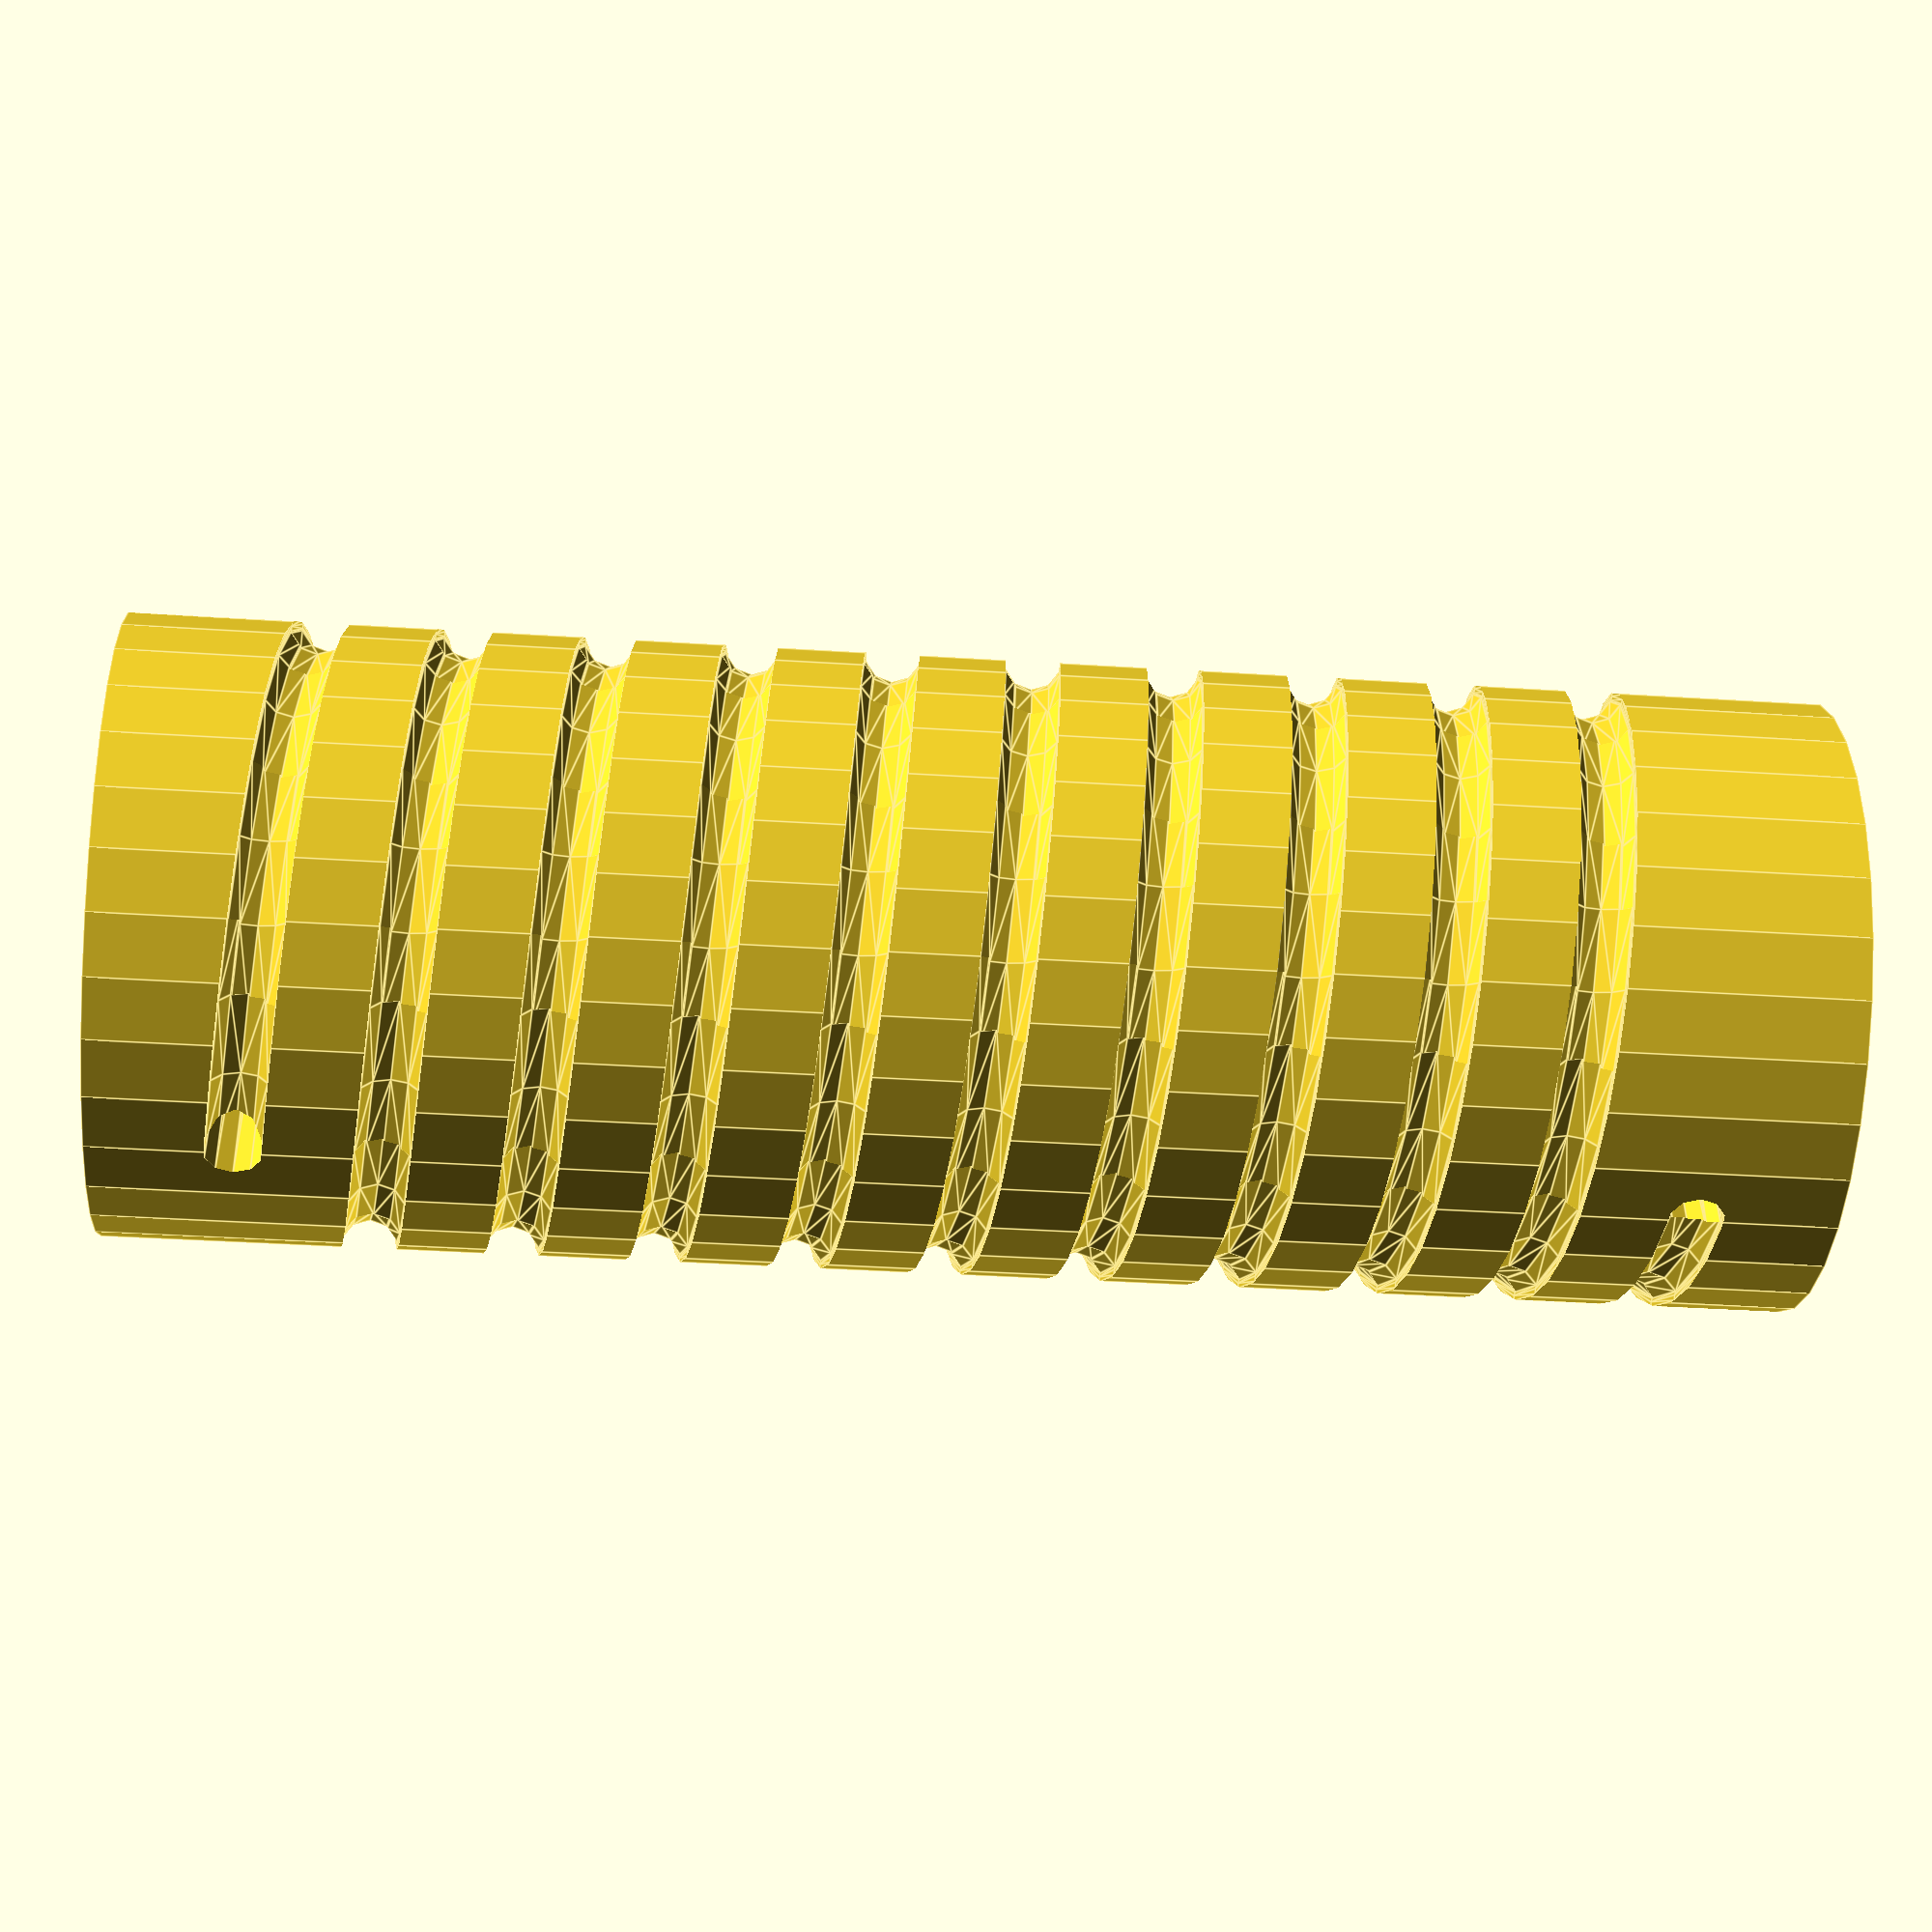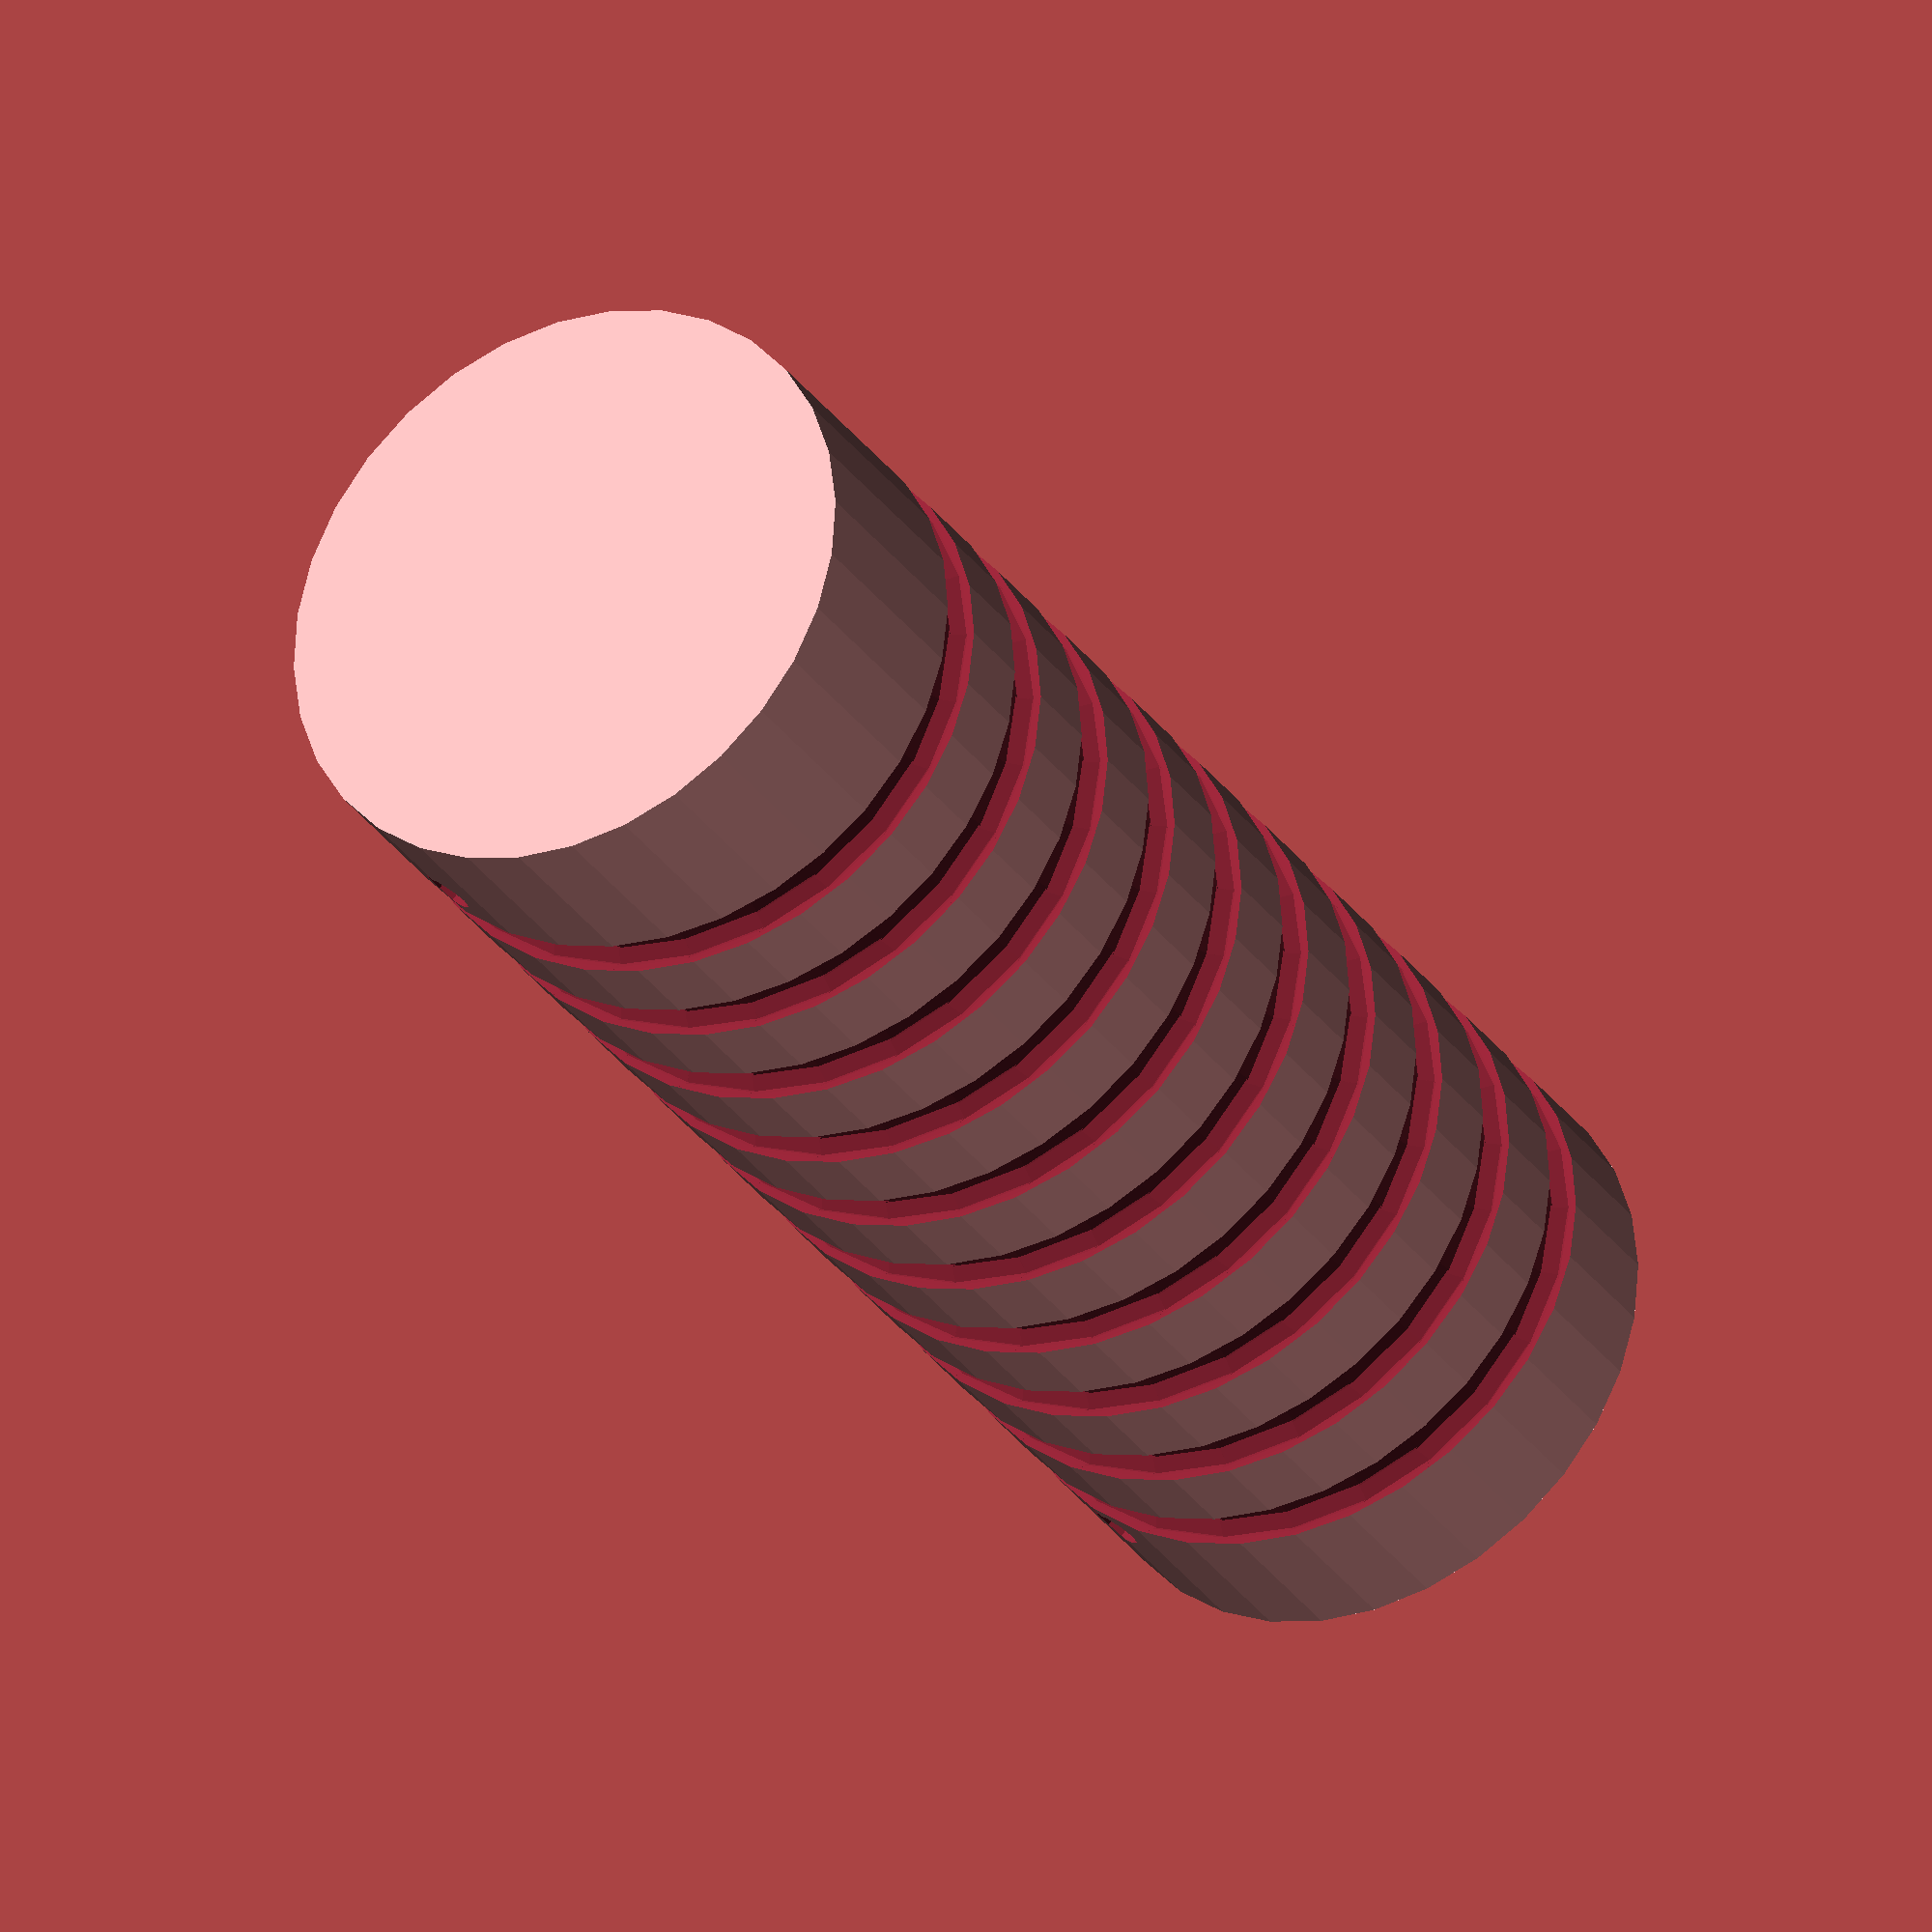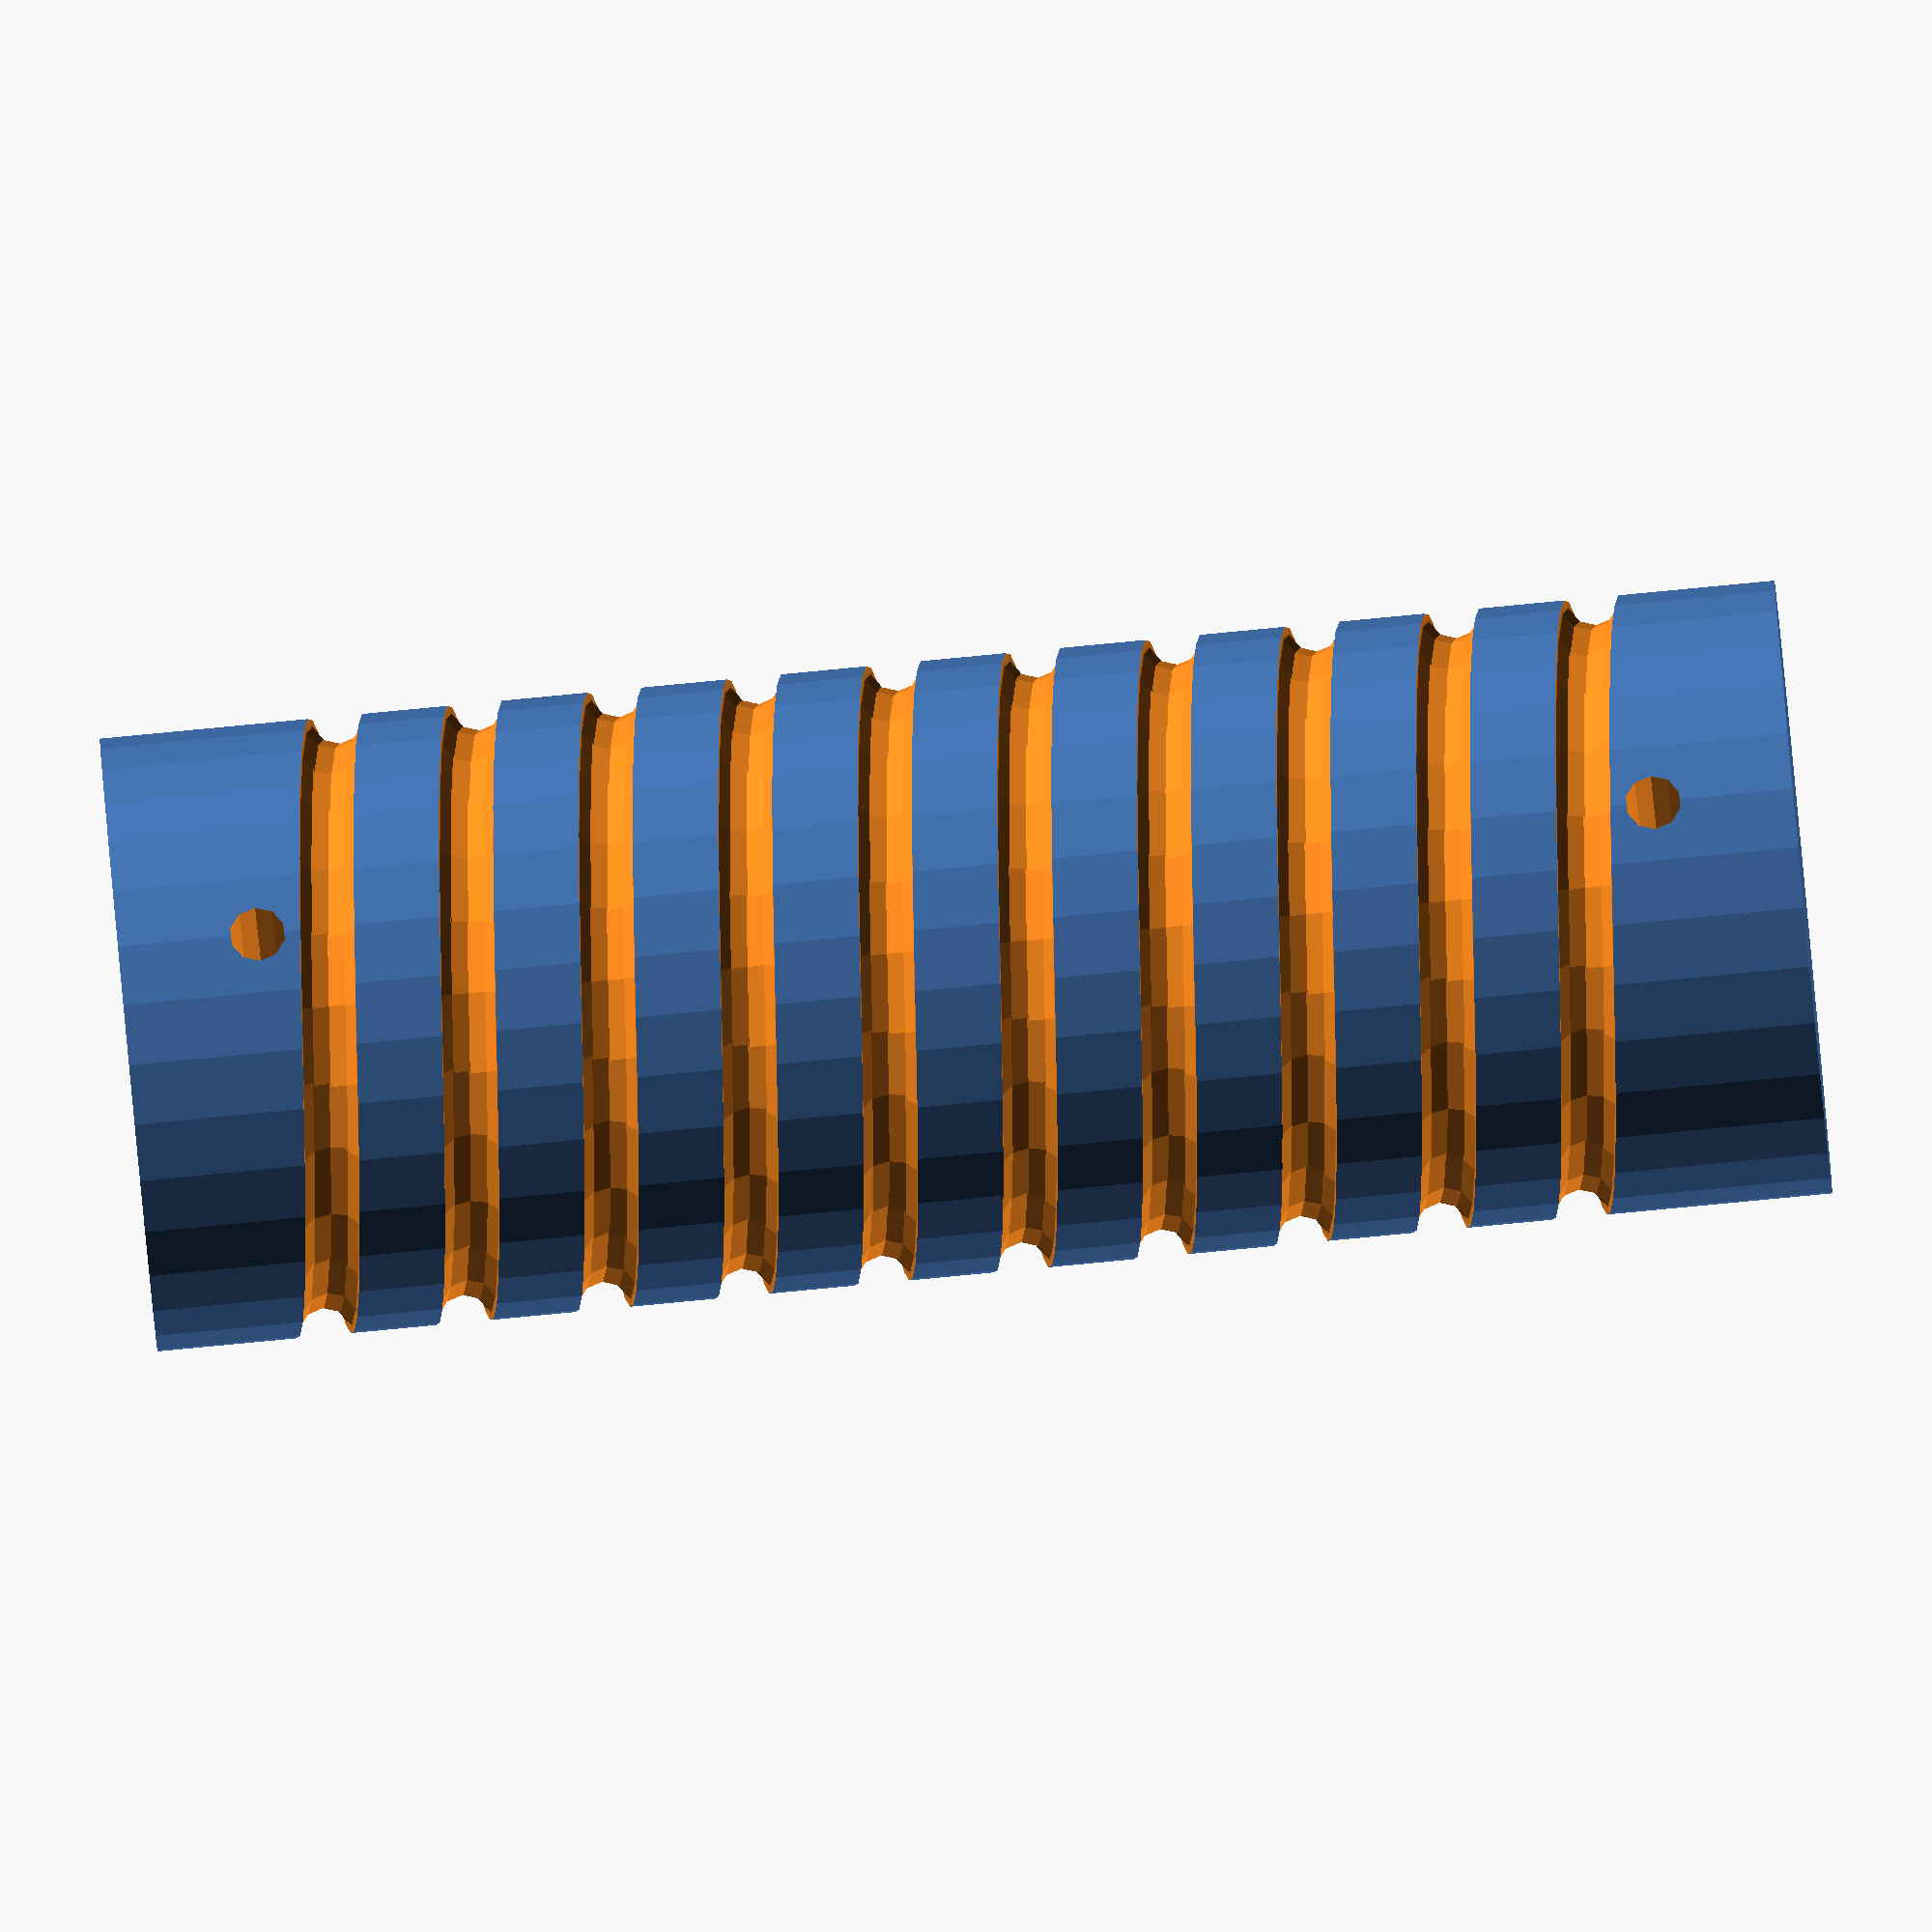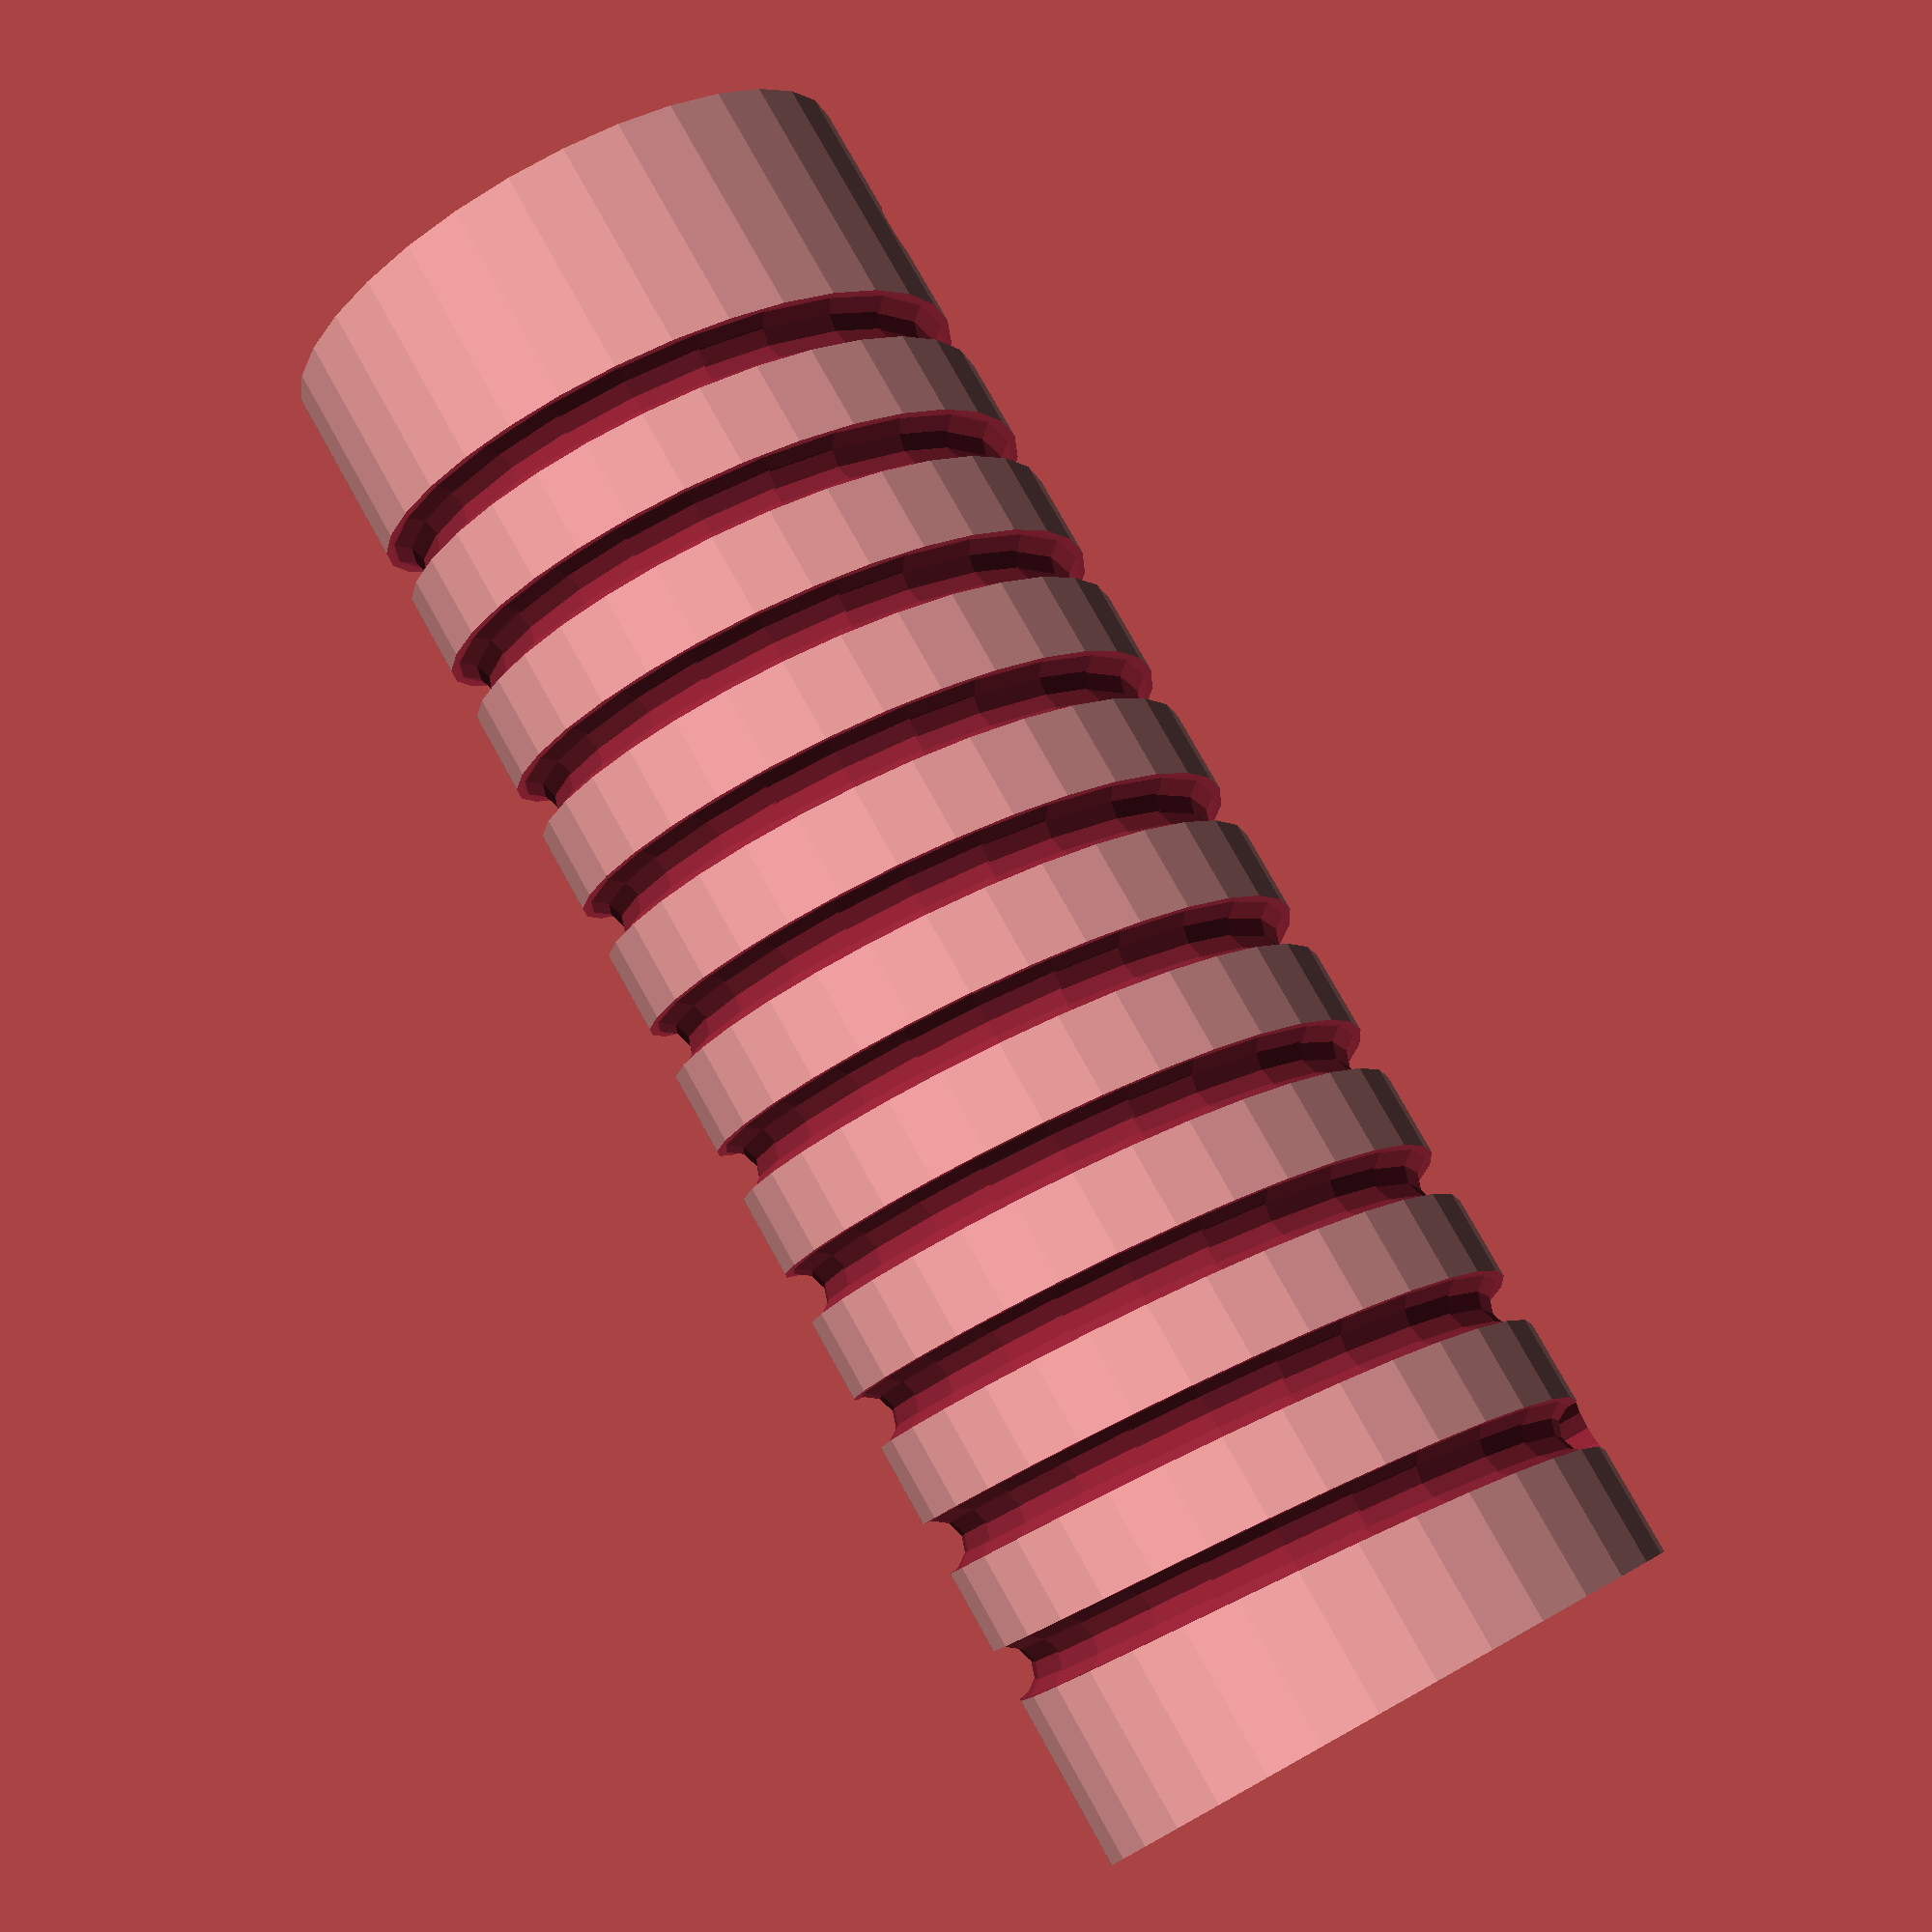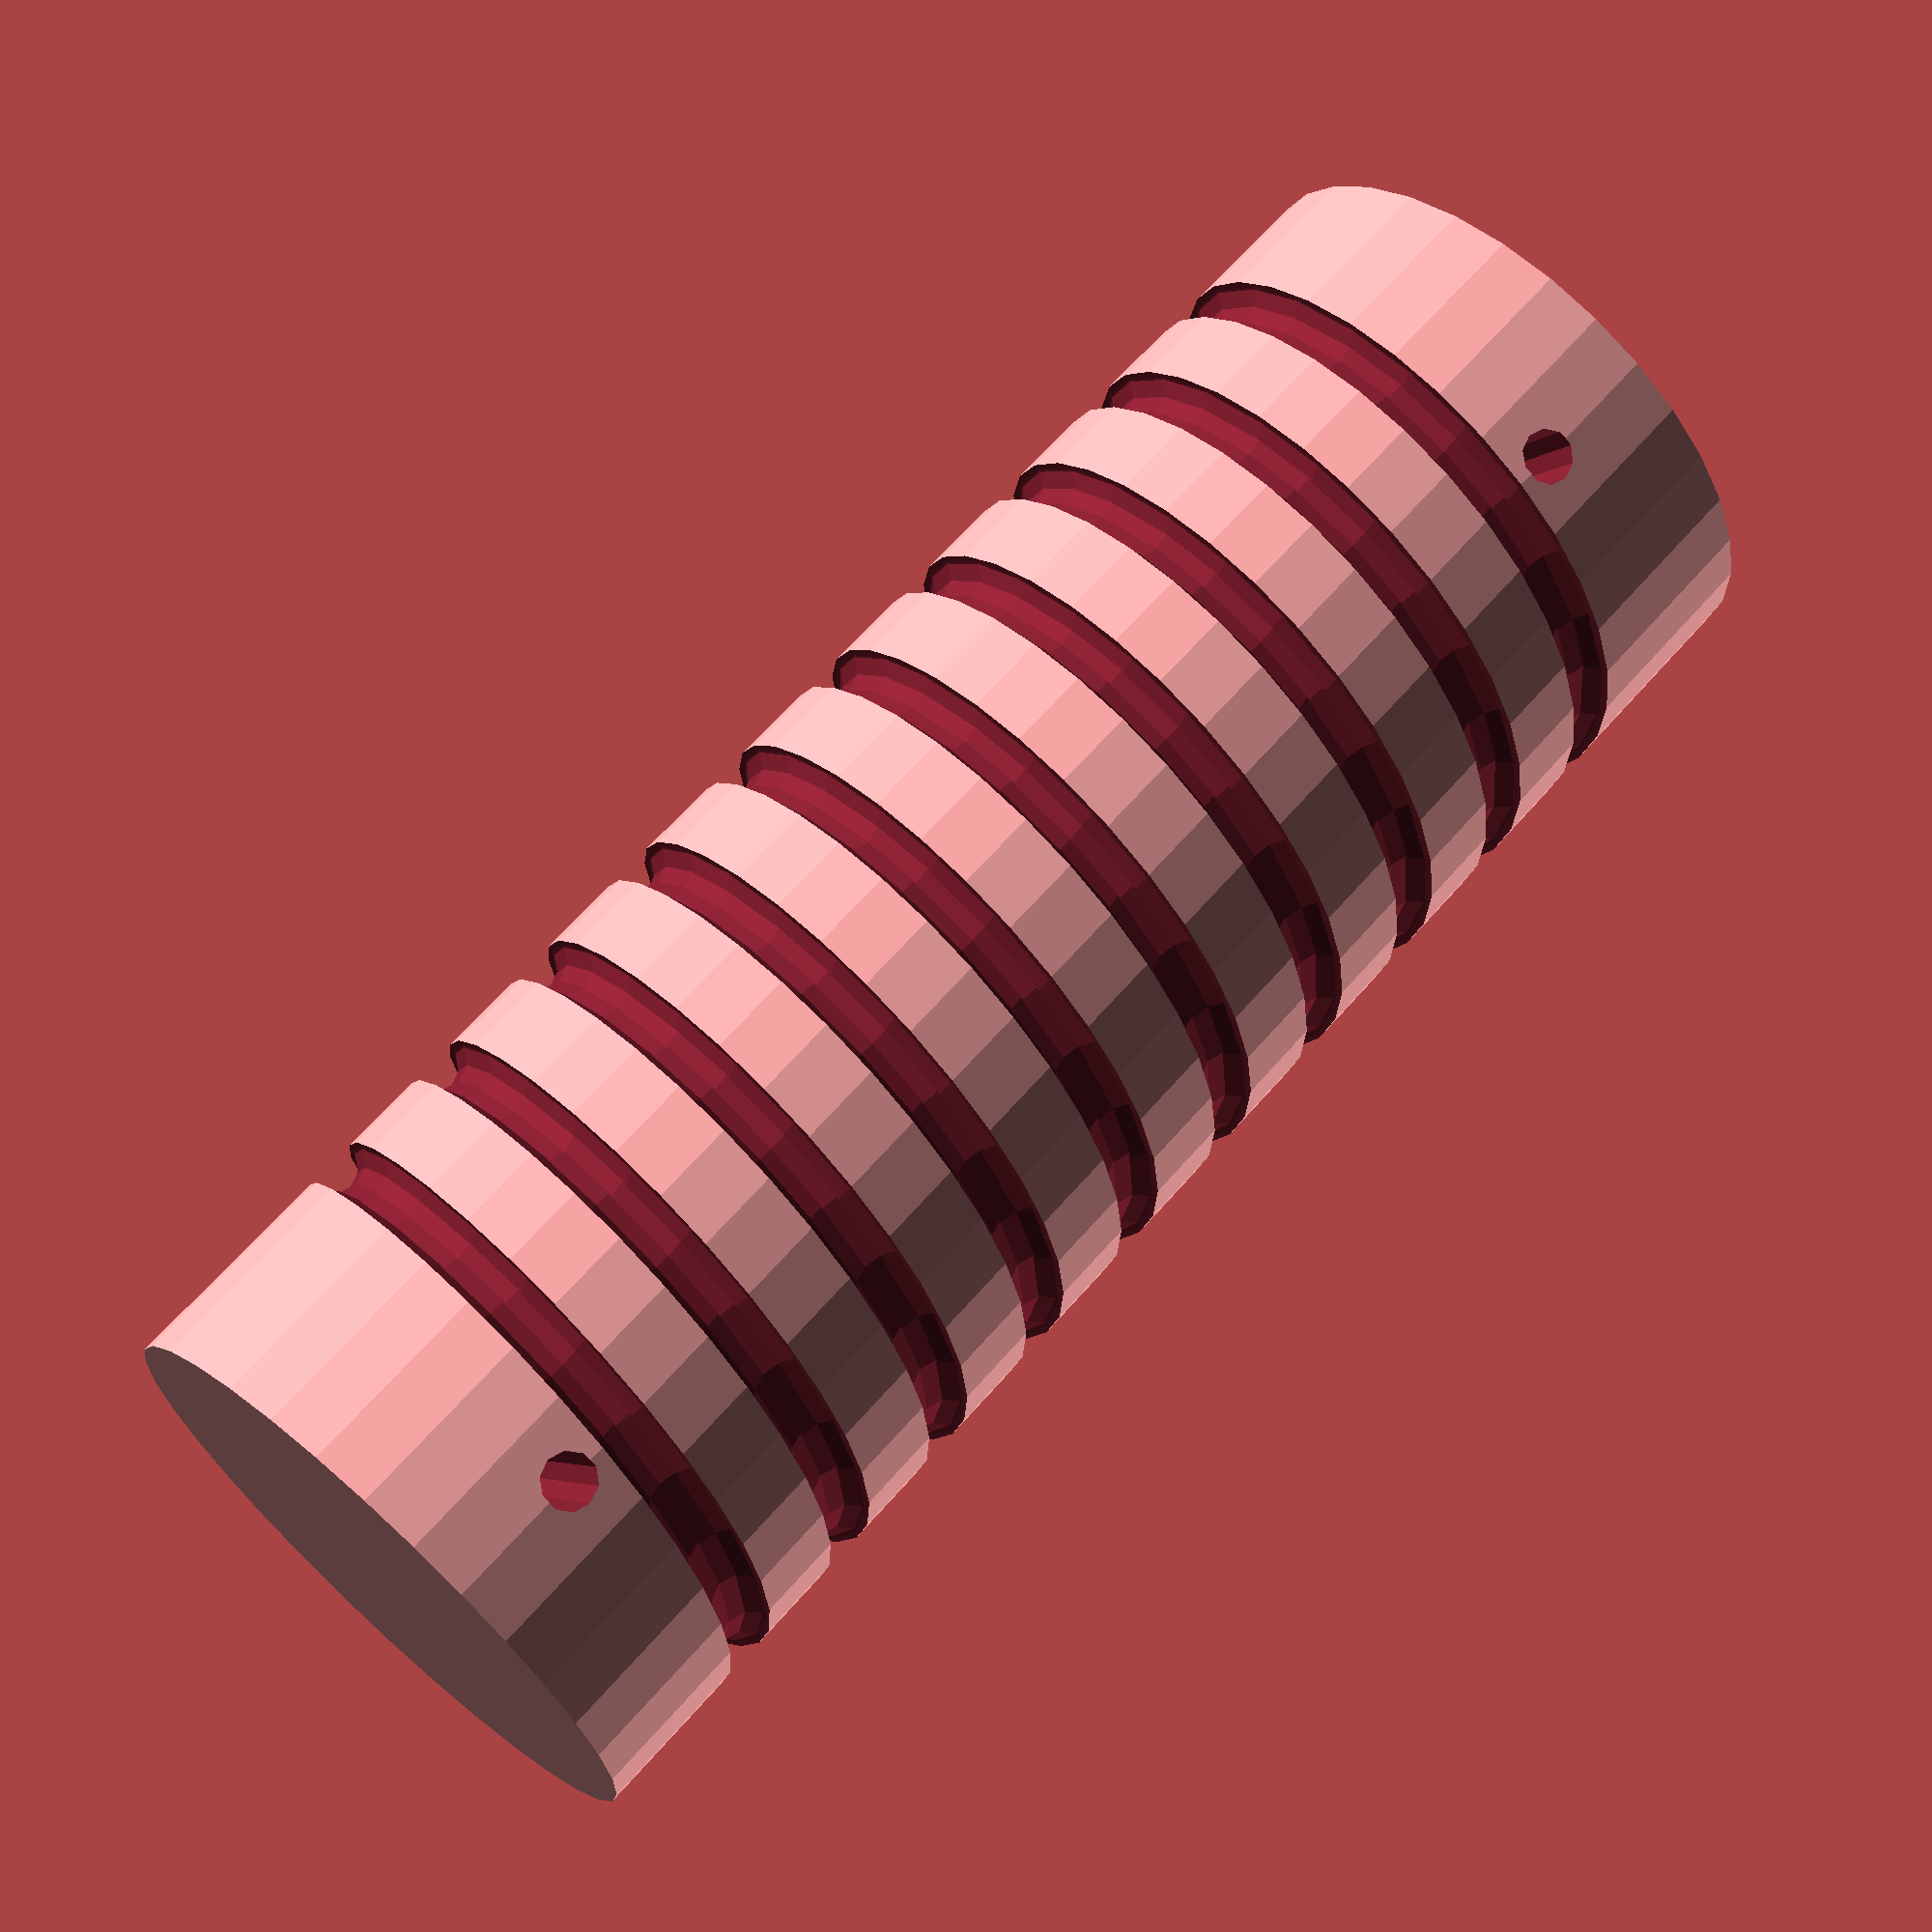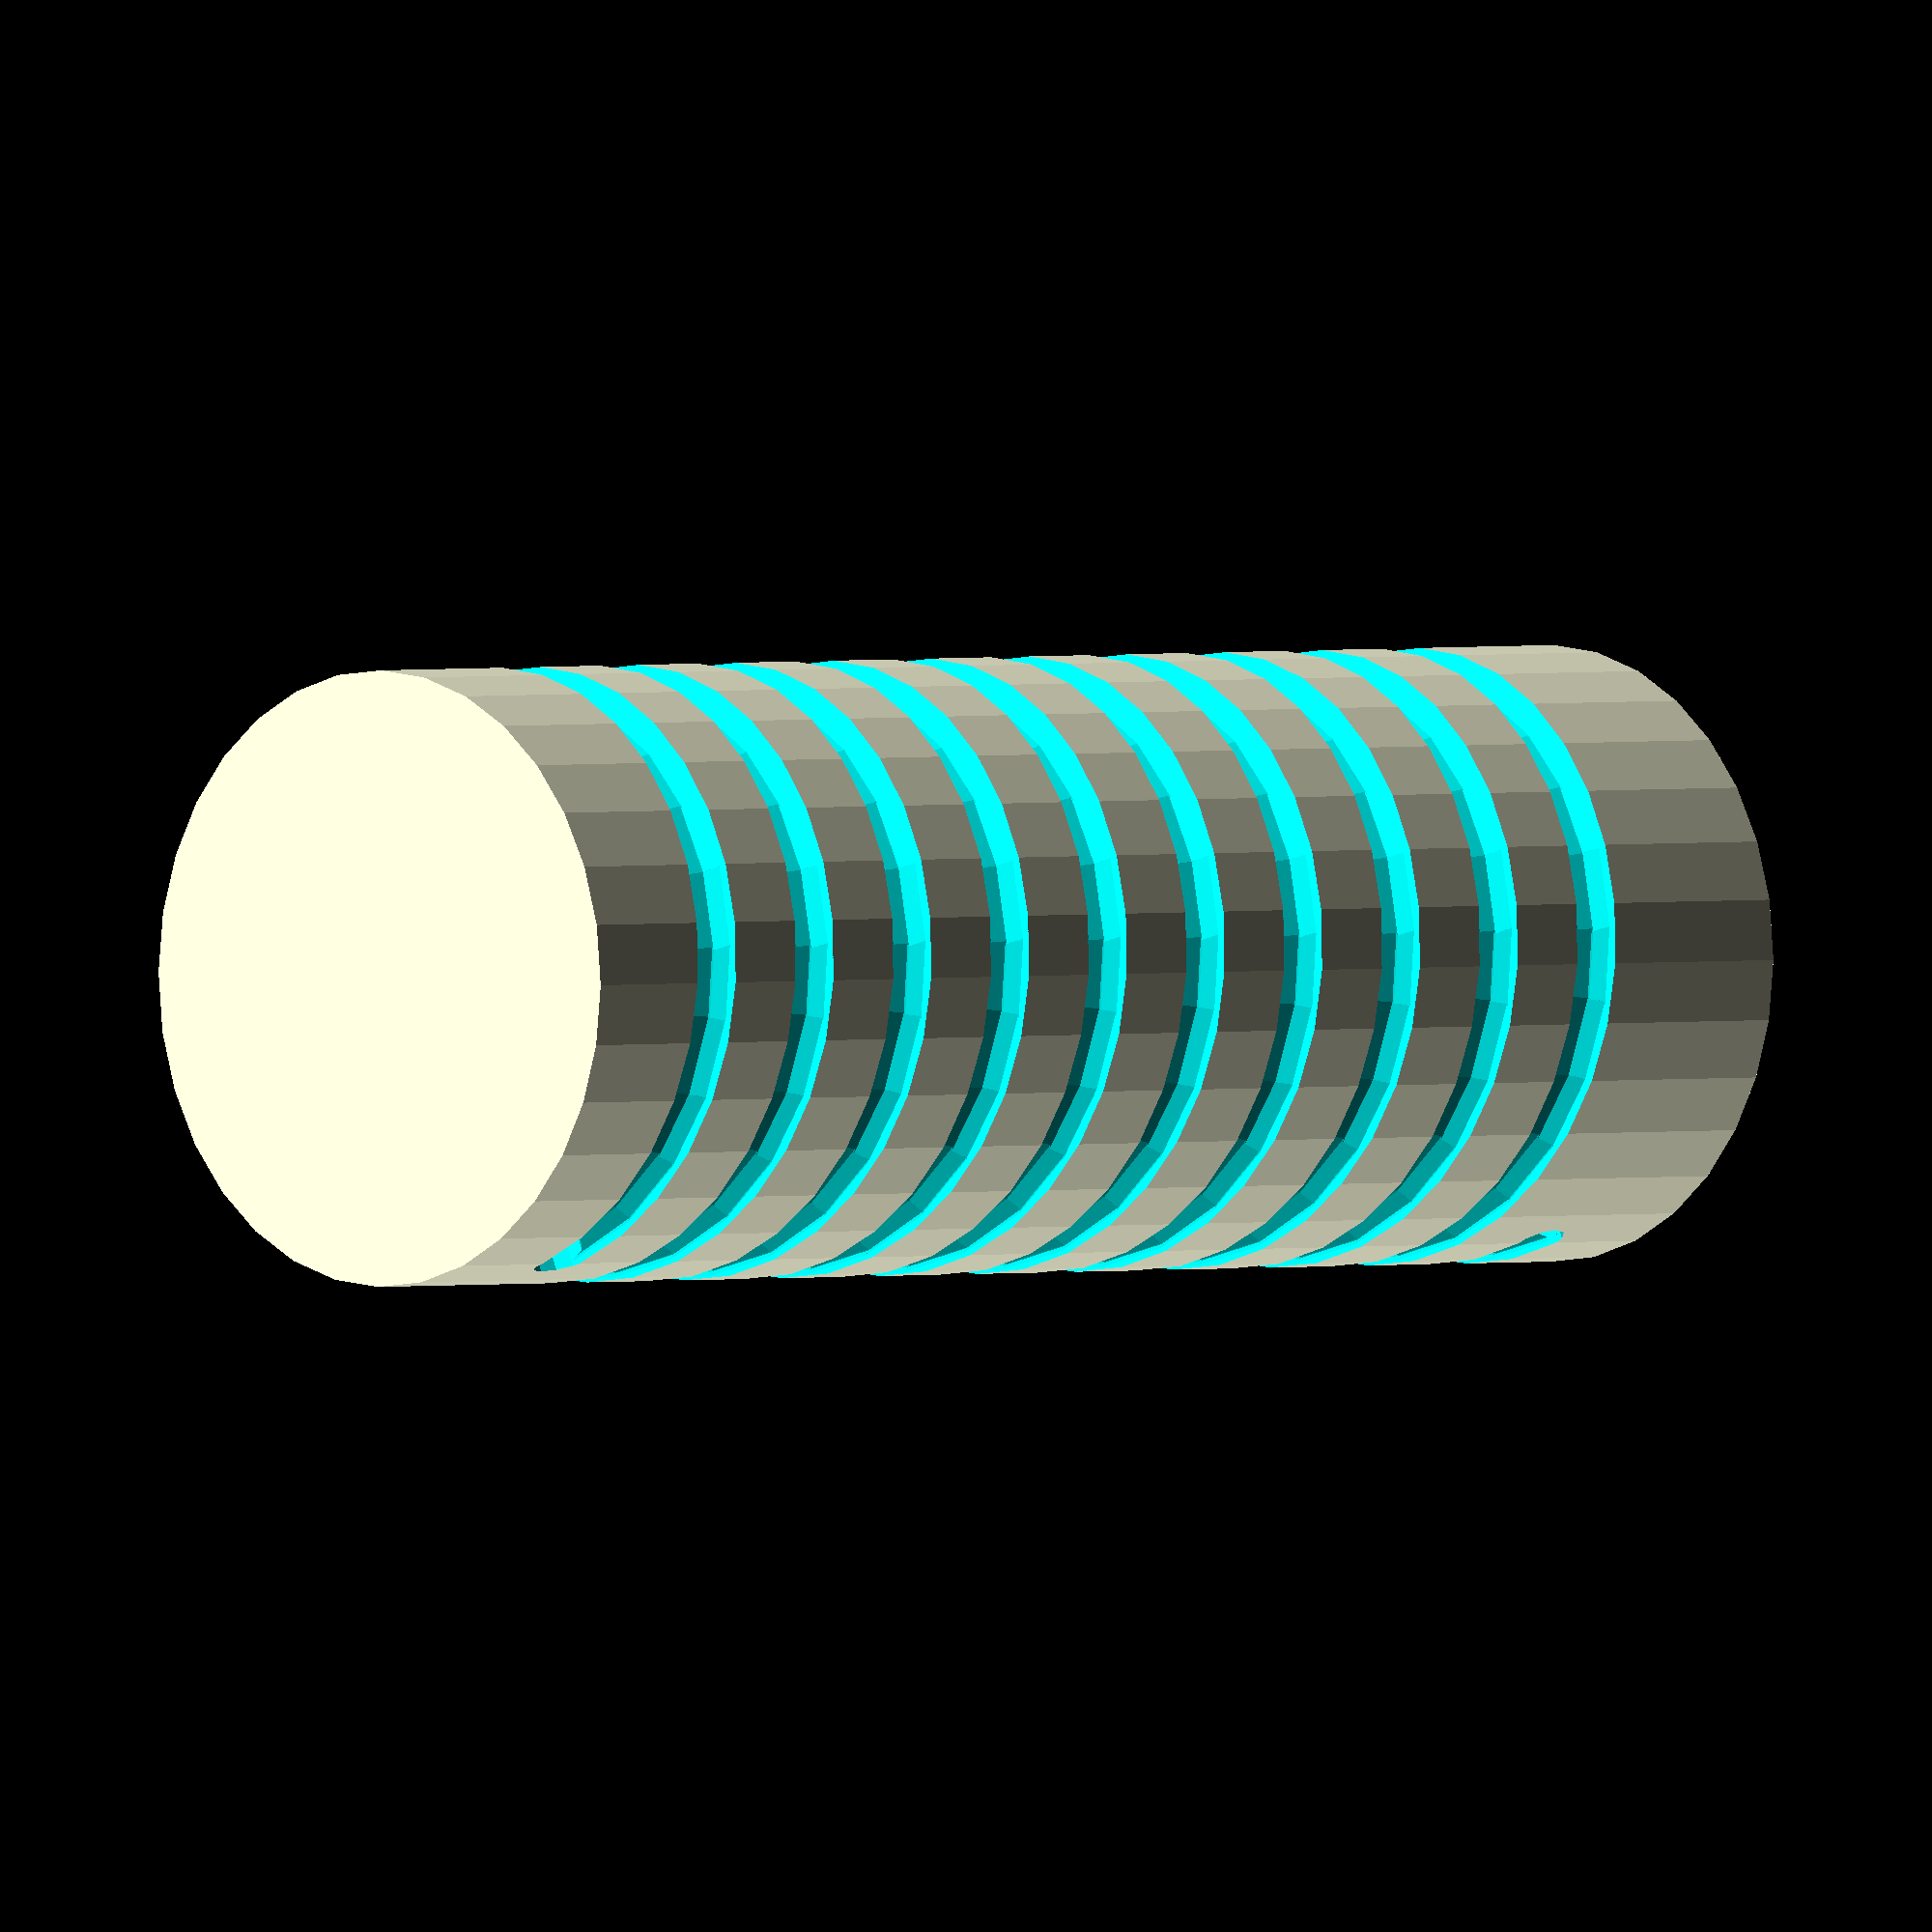
<openscad>
// Device to produce PLA springs in openscad
// http://www.thingiverse.com/thing:188285/
// REFACTORED (well, prettied up) by sfinktah
//////////////////////////////////
// PARAMETERS
//////////////////////////////////
springLength = 50;              //  length of spring [mm]
springDiameter = 20;            //  spring outer diameter [mm]
filamentDiameter = 2;           //  spring wire diameter [mm] 
springWindings = 10;            //  number of active windings
padLength = 5;                  //  top/bottom padding [mm]
resolution = 10;                //  resolution (nfi)
//////////////////////////////////

$fn=resolution;

difference() {
	cylinder(h = springLength + 2 * padLength, 
			r = springDiameter/2 + filamentDiameter/2, 
			$fn = 32);
    spring();
}

function mirrorXY(v) = [-v[0],-v[1],v[2]];

module spring() {
    R=springDiameter/2+filamentDiameter/2;
    x0=[ for( a=[0:15:springWindings*360] ) 
        [   sin(a)*R,
            cos(a)*R,
            a/360*springLength/springWindings
        ]
    ];
    
    f=mirrorXY(x0[0]);

    x=  concat(
        [mirrorXY(x0[0])],
        x0,
        [mirrorXY(x0[len(x0)-1])]
            );

    translate(v = [0, 0,padLength] ) 
	for (j = [0:len(x)-2] ) {
        hull() {
            translate(x[j+0])
                sphere(d=filamentDiameter );
            translate(x[j+1])
                sphere(d=filamentDiameter );
        }
    }
}

/* vim: set ts=4 sts=0 sw=4 noet: */
</openscad>
<views>
elev=33.9 azim=192.8 roll=264.9 proj=p view=edges
elev=211.1 azim=136.5 roll=331.5 proj=o view=solid
elev=86.9 azim=21.8 roll=275.4 proj=o view=solid
elev=101.3 azim=262.8 roll=209.1 proj=p view=wireframe
elev=293.3 azim=151.9 roll=221.5 proj=p view=wireframe
elev=358.8 azim=157.9 roll=44.2 proj=o view=solid
</views>
